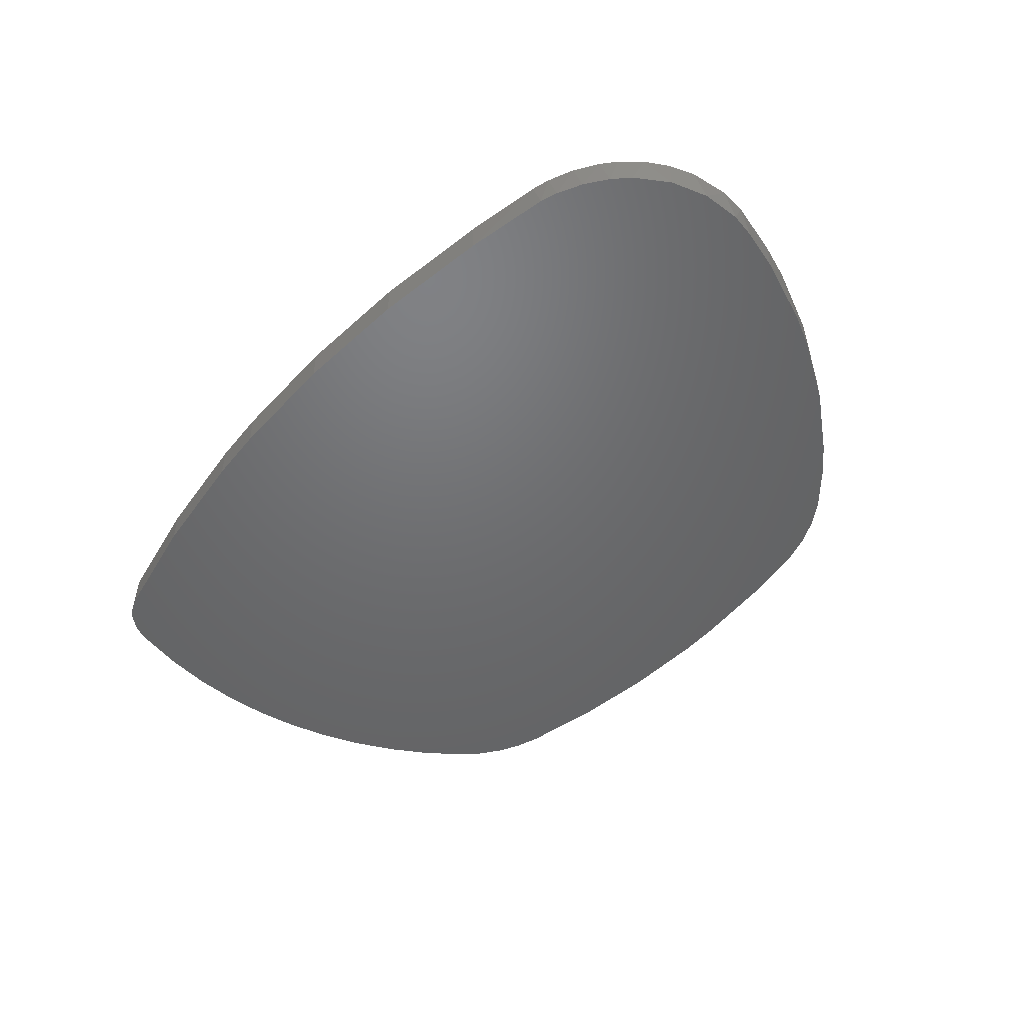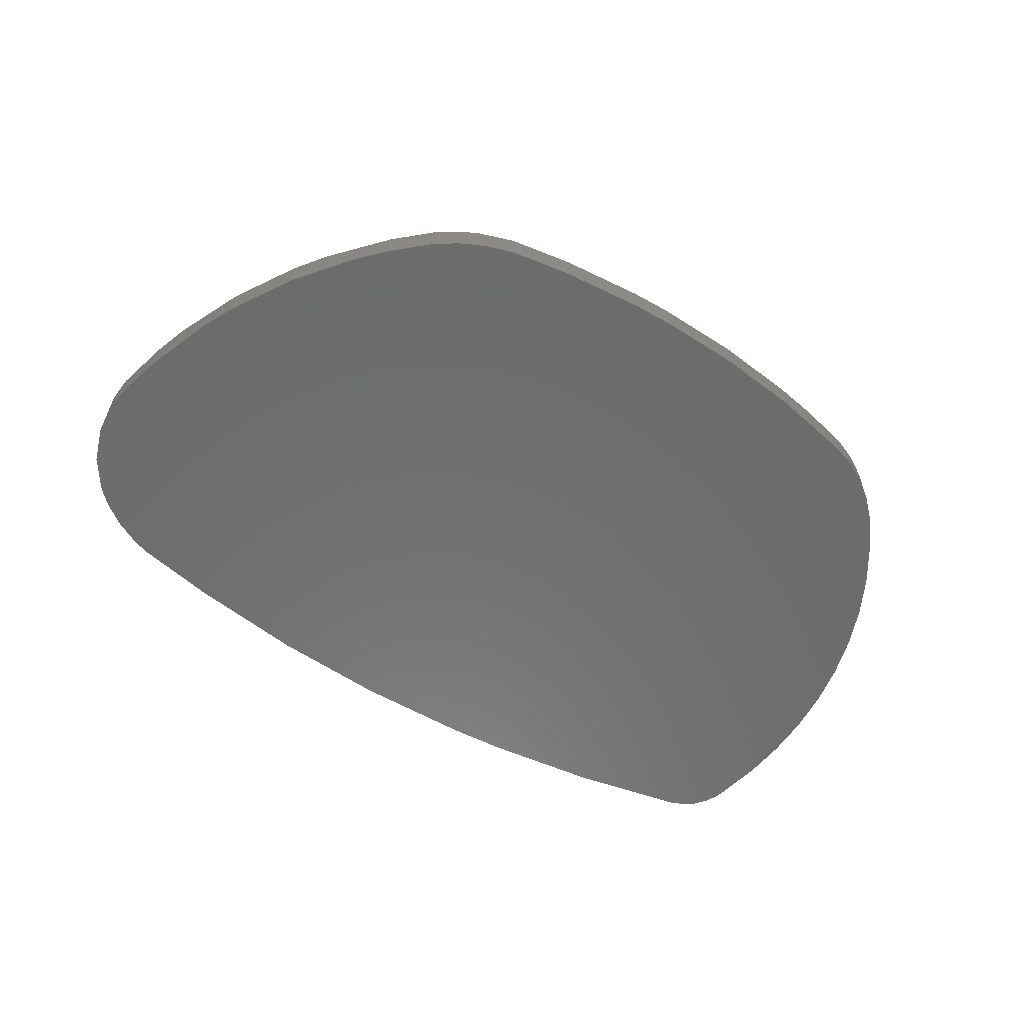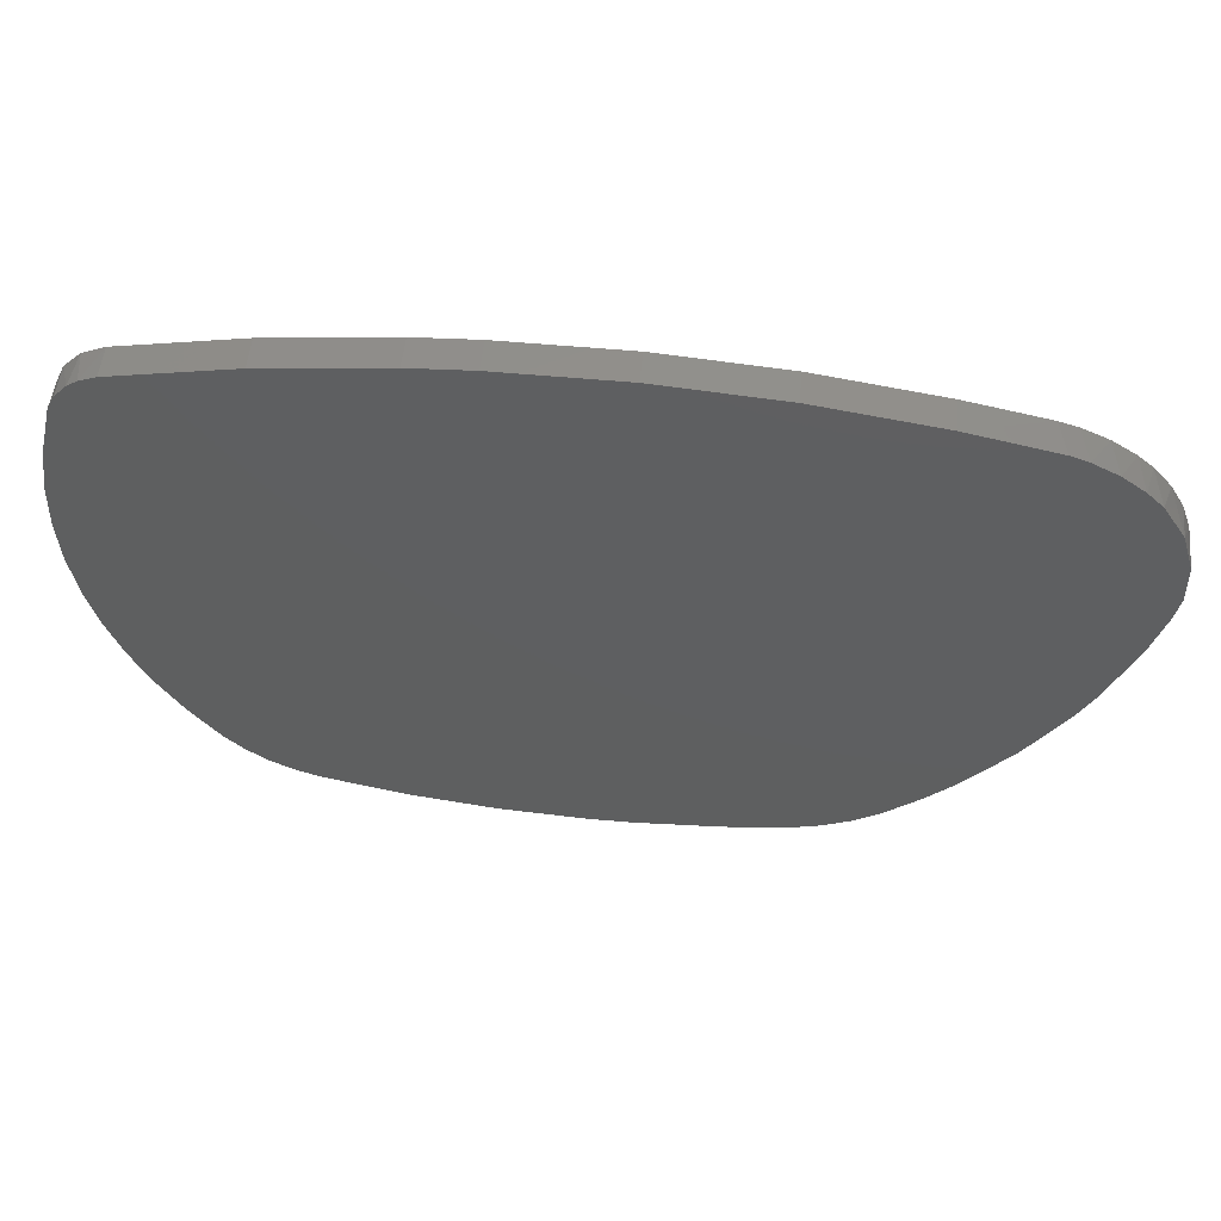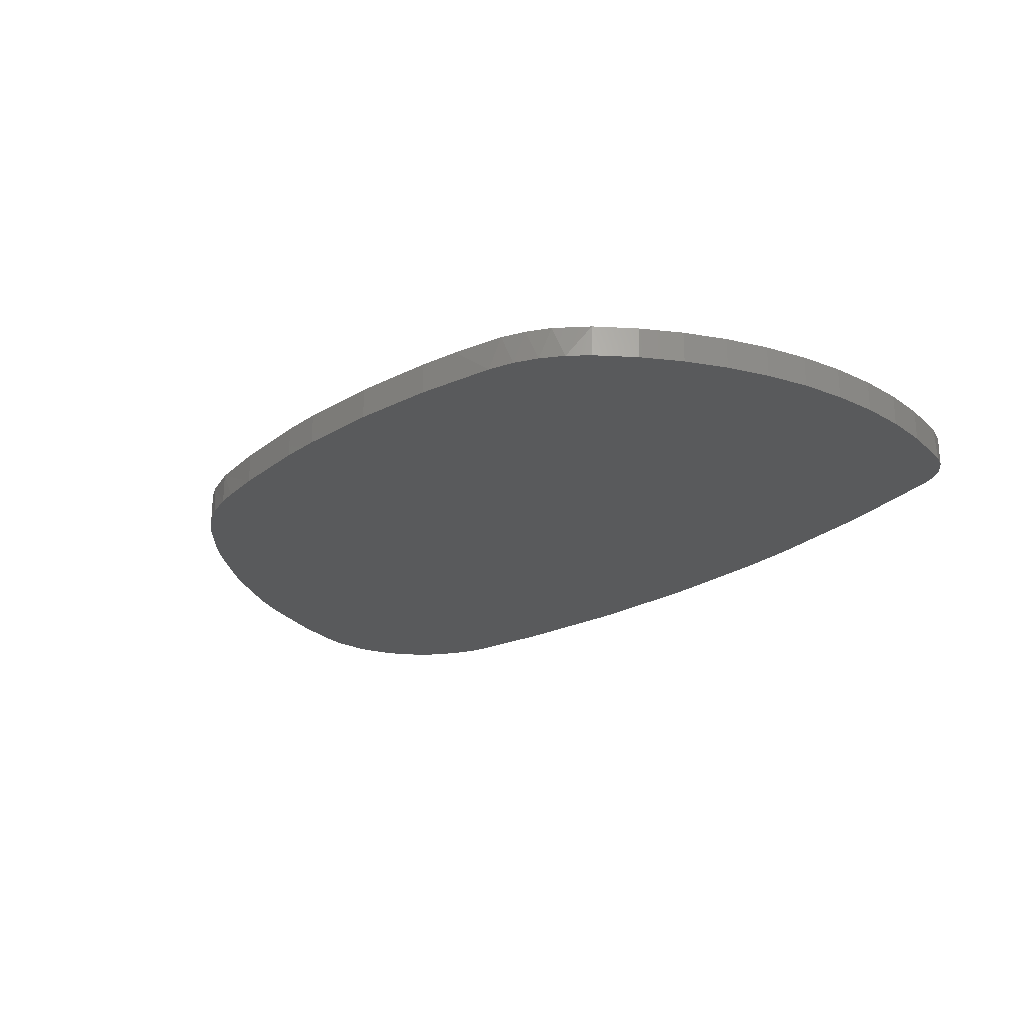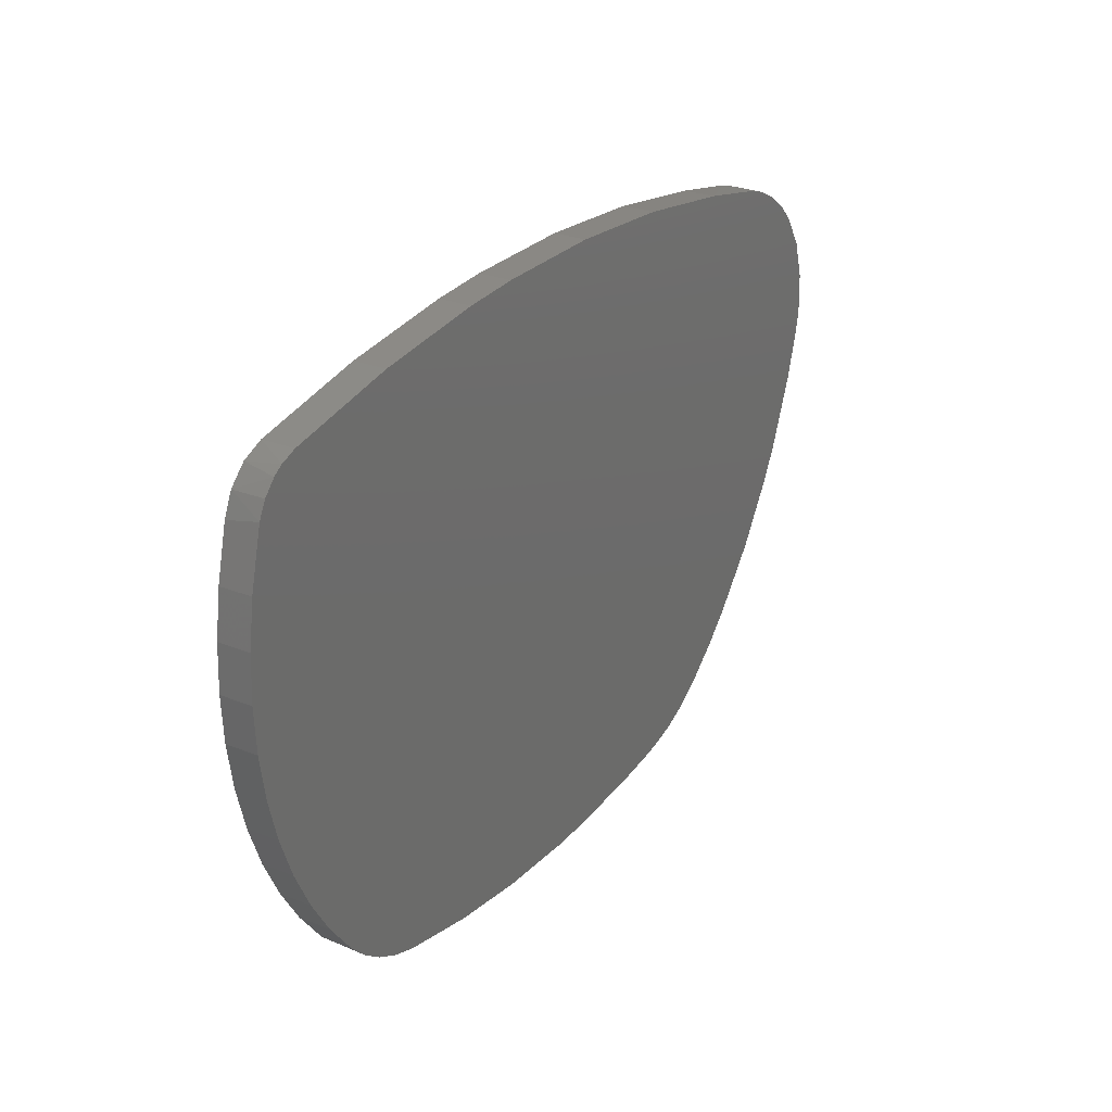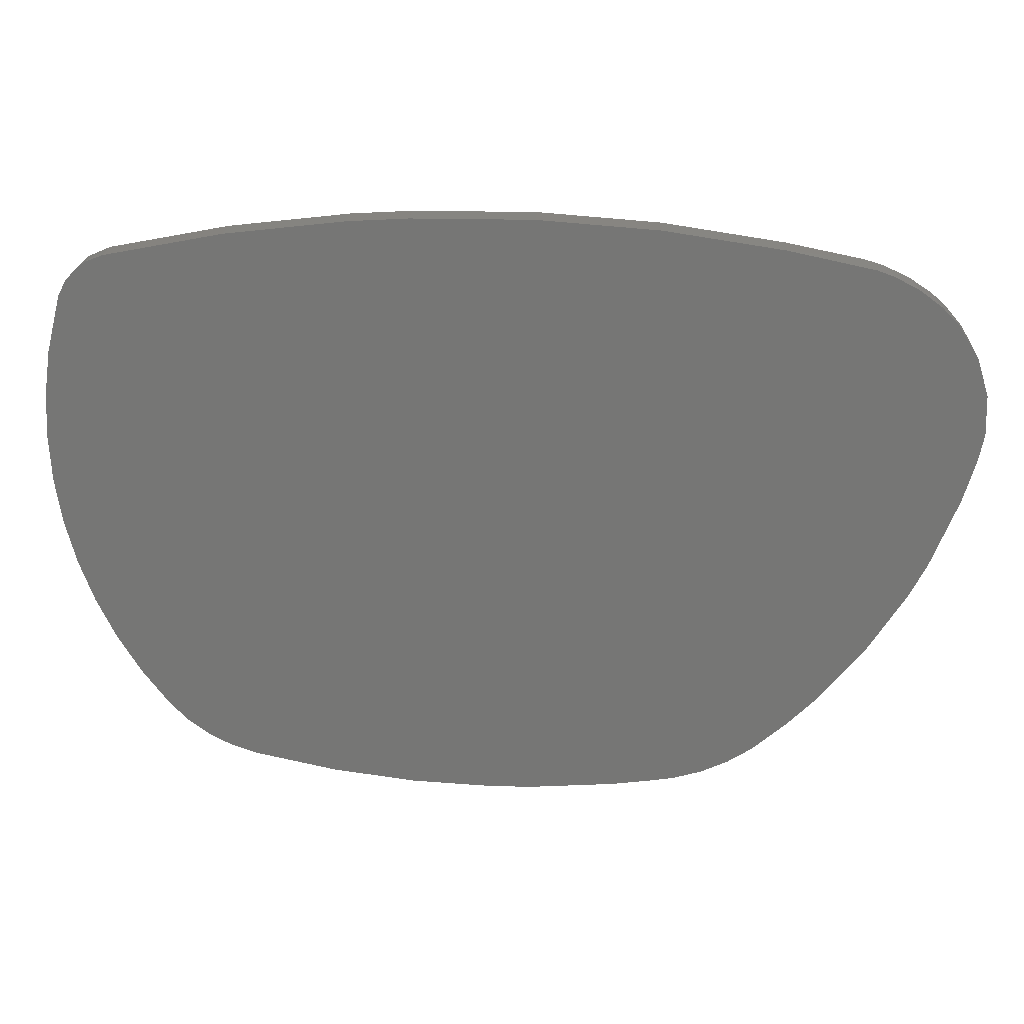
<metadata>
{"format":"stl","ext":"stl","renderer":"f3d","projection":"perspective","resolution":1024,"background":"white","views":[{"elev":-48.6,"azim":-130.5,"up":"+Z"},{"elev":-58.6,"azim":-30.7,"up":"+Z"},{"elev":52.7,"azim":-174.2,"up":"+Y"},{"elev":-23.9,"azim":48.1,"up":"+Z"},{"elev":26.9,"azim":121.7,"up":"+Y"},{"elev":21.3,"azim":-177.1,"up":"+Y"}]}
</metadata>
<code>
# stl→obj: 99 verts, 194 faces
v 0.1714 0.09962 0.08506
v 0.1807 0.103 0.08506
v 0.2268 0.1128 0.08506
v 0.2906 0.1224 0.08506
v 0.3549 0.1271 0.08506
v 0.4194 0.1271 0.08506
v 0.4516 0.1252 0.08506
v 0.5157 0.1179 0.08506
v 0.5791 0.1059 0.08506
v 0.588 0.1025 0.08506
v 0.5932 0.09891 0.08506
v 0.5997 0.09194 0.08506
v 0.604 0.08348 0.08506
v 0.6114 0.05355 0.08506
v 0.6148 0.02951 0.08506
v 0.6159 0.005261 0.08506
v 0.6145 -0.01897 0.08506
v 0.6108 -0.04296 0.08506
v 0.6048 -0.06647 0.08506
v 0.5965 -0.08928 0.08506
v 0.586 -0.1112 0.08506
v 0.5734 -0.1319 0.08506
v 0.5586 -0.1515 0.08506
v 0.5489 -0.1615 0.08506
v 0.5376 -0.17 0.08506
v 0.5251 -0.1766 0.08506
v 0.5112 -0.1813 0.08506
v 0.4677 -0.1907 0.08506
v 0.4232 -0.1966 0.08506
v 0.3783 -0.1989 0.08506
v 0.3558 -0.1987 0.08506
v 0.3109 -0.1957 0.08506
v 0.2878 -0.1927 0.08506
v 0.2763 -0.1909 0.08506
v 0.2611 -0.1865 0.08506
v 0.2467 -0.18 0.08506
v 0.2334 -0.1714 0.08506
v 0.2142 -0.155 0.08506
v 0.2001 -0.1409 0.08506
v 0.1745 -0.1102 0.08506
v 0.153 -0.0765 0.08506
v 0.1438 -0.05872 0.08506
v 0.1289 -0.02163 0.08506
v 0.1221 0.001297 0.08506
v 0.1193 0.01531 0.08506
v 0.1199 0.03671 0.08506
v 0.1262 0.05716 0.08506
v 0.1377 0.07519 0.08506
v 0.1463 0.08381 0.08506
v 0.1582 0.09272 0.08506
v 0.1214 0.04371 0.1022
v 0.1189 0.02245 0.1022
v 0.1868 -0.1259 0.1022
v 0.1334 0.06954 0.1022
v 0.4232 -0.1966 0.1022
v 0.4677 -0.1907 0.1022
v 0.2562 -0.1845 0.1022
v 0.2763 -0.1909 0.1022
v 0.3549 0.1271 0.1022
v 0.4194 0.1271 0.1022
v 0.2906 0.1224 0.1022
v 0.5791 0.1059 0.1022
v 0.5157 0.1179 0.1022
v 0.5997 0.09194 0.1022
v 0.6048 0.08043 0.1022
v 0.5907 0.1008 0.1022
v 0.1204 0.008239 0.1022
v 0.1289 -0.02163 0.1022
v 0.2142 -0.155 0.1022
v 0.2268 0.1128 0.1022
v 0.6114 0.05355 0.1022
v 0.3109 -0.1957 0.1022
v 0.1262 0.05716 0.1022
v 0.153 -0.0765 0.1022
v 0.1358 -0.04041 0.1022
v 0.1745 -0.1102 0.1022
v 0.4516 0.1252 0.1022
v 0.5734 -0.1319 0.1022
v 0.5586 -0.1515 0.1022
v 0.586 -0.1112 0.1022
v 0.6148 0.02951 0.1022
v 0.6145 -0.01897 0.1022
v 0.6108 -0.04296 0.1022
v 0.1624 0.09525 0.1022
v 0.1501 0.08699 0.1022
v 0.6159 0.005261 0.1022
v 0.6048 -0.06647 0.1022
v 0.5965 -0.08928 0.1022
v 0.5185 -0.1791 0.1022
v 0.2467 -0.18 0.1022
v 0.5315 -0.1735 0.1022
v 0.5434 -0.1659 0.1022
v 0.3558 -0.1987 0.1022
v 0.3783 -0.1989 0.1022
v 0.1426 0.08043 0.1022
v 0.2334 -0.1714 0.1022
v 0.176 0.1014 0.1022
v 0.1855 0.1043 0.1022
v 0.4898 -0.1864 0.1022
f 1 2 3
f 1 3 4
f 1 4 5
f 1 5 6
f 1 6 7
f 1 7 8
f 1 8 9
f 1 9 10
f 1 10 11
f 1 11 12
f 1 12 13
f 1 13 14
f 1 14 15
f 1 15 16
f 1 16 17
f 1 17 18
f 1 18 19
f 1 19 20
f 1 20 21
f 1 21 22
f 1 22 23
f 1 23 24
f 1 24 25
f 1 25 26
f 1 26 27
f 1 27 28
f 1 28 29
f 1 29 30
f 1 30 31
f 1 31 32
f 1 32 33
f 1 33 34
f 1 34 35
f 1 35 36
f 1 36 37
f 1 37 38
f 1 38 39
f 1 39 40
f 1 40 41
f 1 41 42
f 1 42 43
f 1 43 44
f 1 44 45
f 1 45 46
f 1 46 47
f 1 47 48
f 1 48 49
f 1 49 50
f 51 46 52
f 40 39 53
f 47 46 51
f 47 54 48
f 55 29 28
f 55 28 56
f 57 35 34
f 57 34 58
f 59 60 6
f 59 6 5
f 59 5 4
f 59 4 61
f 62 9 8
f 62 8 63
f 64 65 13
f 64 11 66
f 45 52 46
f 67 44 43
f 67 43 68
f 67 52 45
f 67 45 44
f 69 53 39
f 3 70 61
f 3 61 4
f 13 65 71
f 13 71 14
f 58 33 32
f 58 32 72
f 12 11 64
f 12 64 13
f 73 54 47
f 73 47 51
f 41 74 42
f 75 68 43
f 75 43 42
f 75 42 74
f 76 74 41
f 76 41 40
f 76 40 53
f 7 6 60
f 7 60 77
f 7 77 63
f 7 63 8
f 22 78 79
f 22 79 23
f 80 78 22
f 80 22 21
f 81 15 14
f 81 14 71
f 82 83 18
f 82 18 17
f 84 50 85
f 16 86 82
f 16 82 17
f 16 15 81
f 16 81 86
f 87 19 18
f 87 18 83
f 20 19 87
f 20 87 88
f 20 88 80
f 20 80 21
f 26 89 27
f 35 57 90
f 35 90 36
f 91 89 26
f 91 26 25
f 91 25 92
f 24 23 79
f 24 79 92
f 24 92 25
f 49 85 50
f 32 31 93
f 32 93 72
f 30 29 55
f 30 55 94
f 30 94 93
f 30 93 31
f 10 9 62
f 10 62 66
f 10 66 11
f 95 85 49
f 95 49 48
f 95 48 54
f 38 37 96
f 38 96 69
f 38 69 39
f 34 33 58
f 1 50 84
f 1 84 97
f 1 97 2
f 90 96 37
f 90 37 36
f 98 70 3
f 98 3 2
f 98 2 97
f 99 56 28
f 99 28 27
f 99 27 89
f 99 89 91
f 99 91 92
f 99 92 79
f 99 79 78
f 99 78 80
f 99 80 88
f 99 88 87
f 99 87 83
f 99 83 82
f 99 82 86
f 99 86 81
f 99 81 71
f 99 71 65
f 99 65 64
f 99 64 66
f 99 66 62
f 99 62 63
f 99 63 77
f 99 77 60
f 99 60 59
f 99 59 61
f 99 61 70
f 99 70 98
f 99 98 97
f 99 97 84
f 99 84 85
f 99 85 95
f 99 95 54
f 99 54 73
f 99 73 51
f 99 51 52
f 99 52 67
f 99 67 68
f 99 68 75
f 99 75 74
f 99 74 76
f 99 76 53
f 99 53 69
f 99 69 96
f 99 96 90
f 99 90 57
f 99 57 58
f 99 58 72
f 99 72 93
f 99 93 94
f 99 94 55
f 99 55 56

</code>
